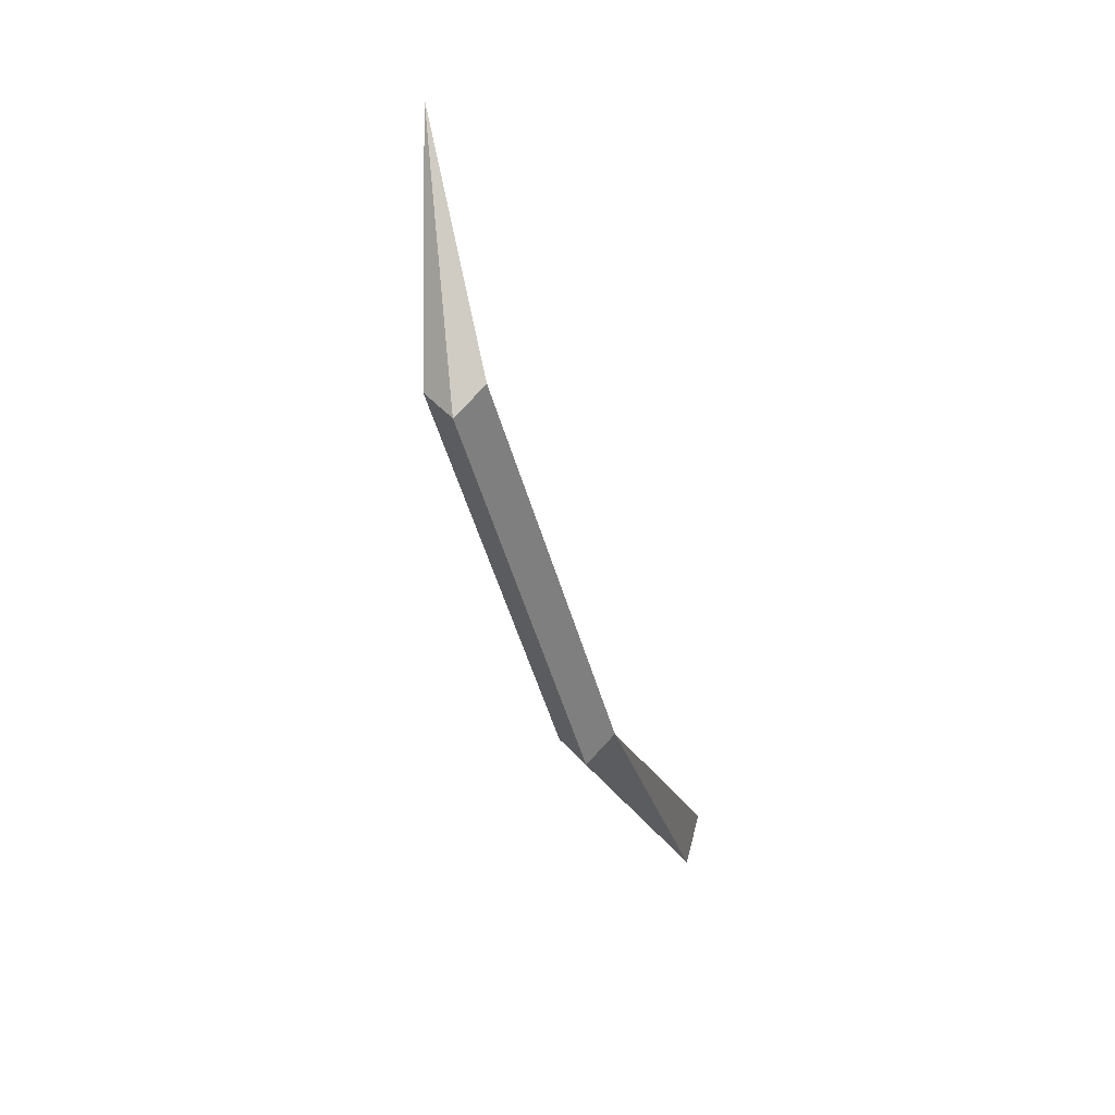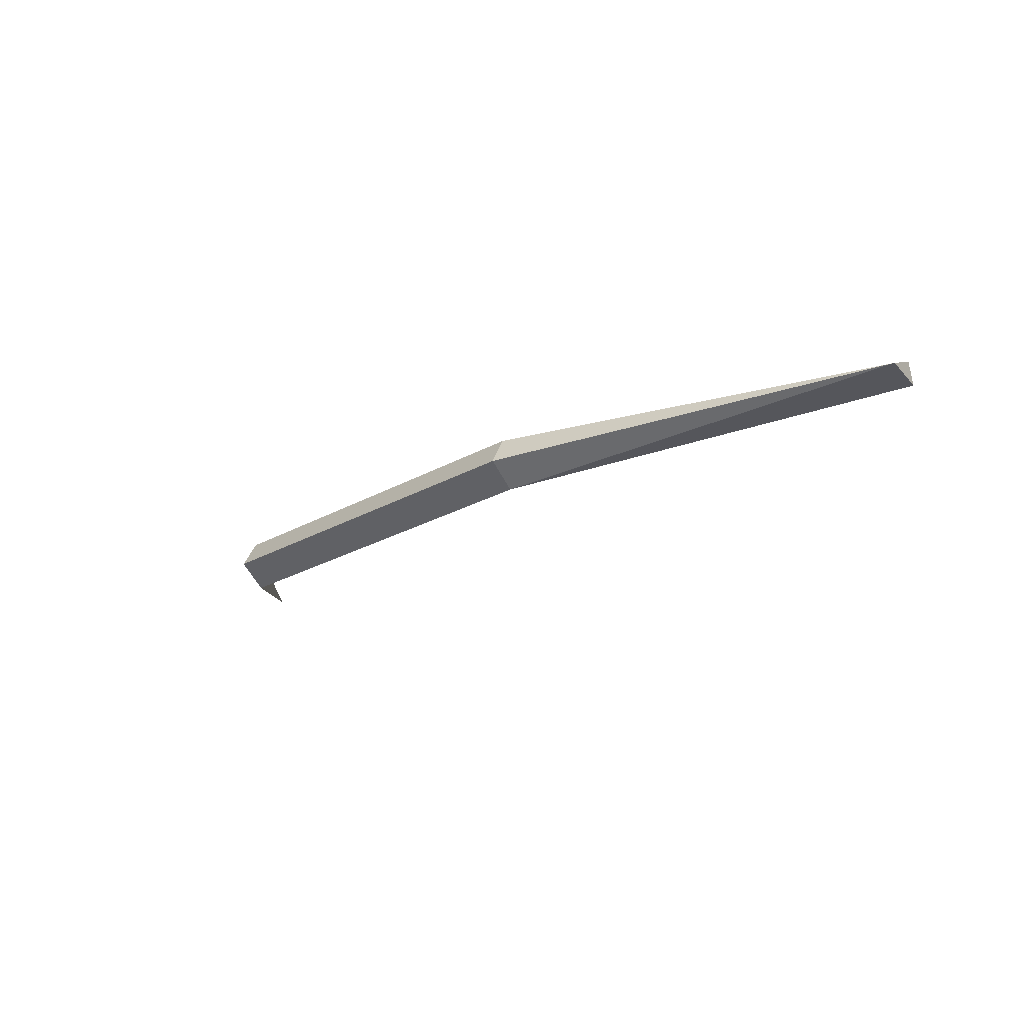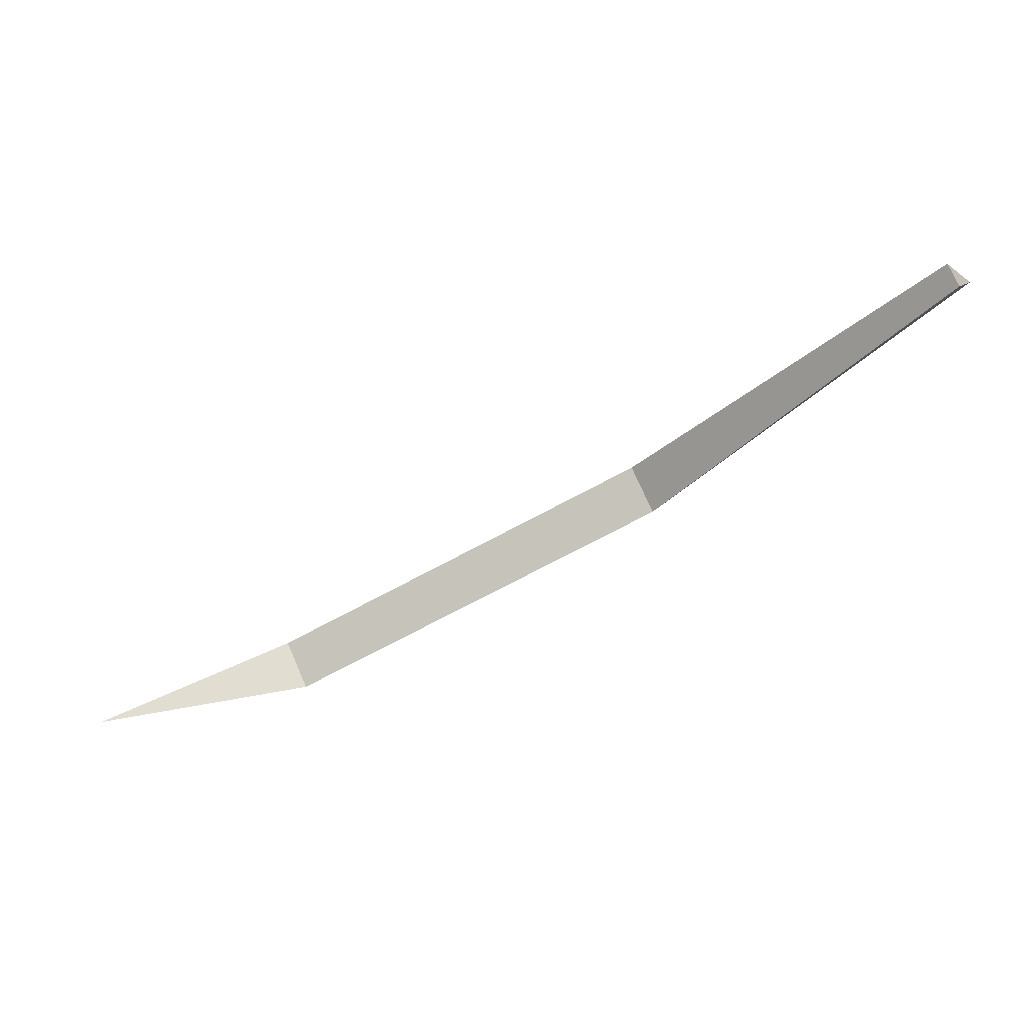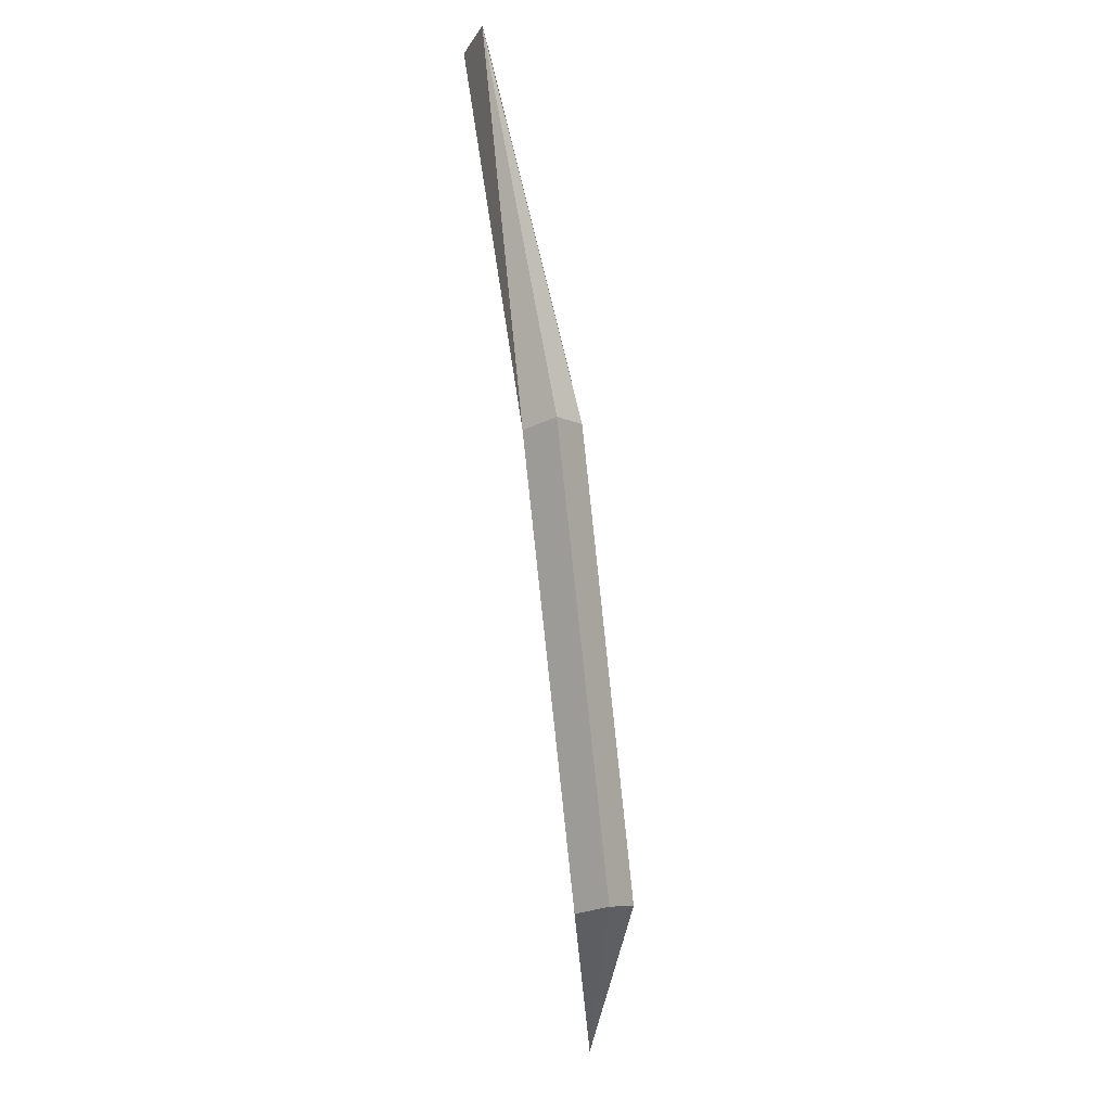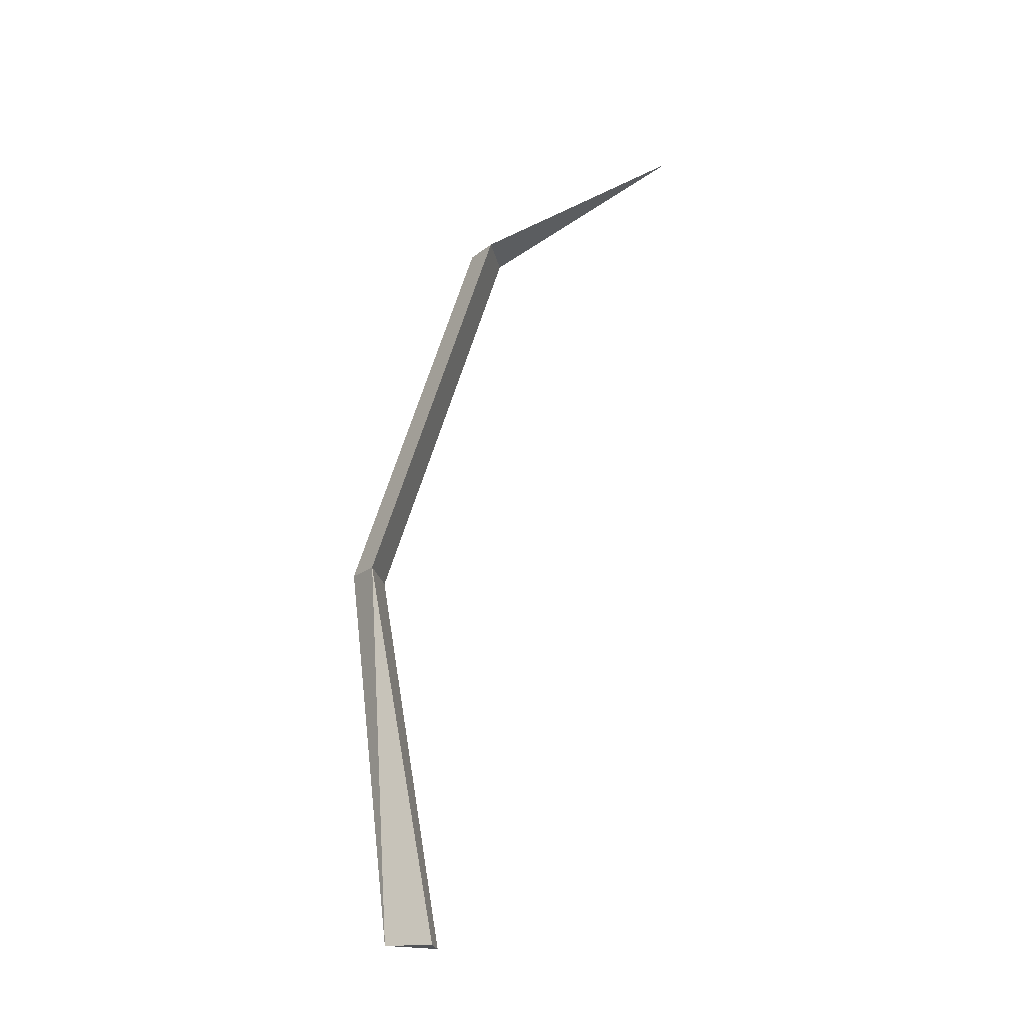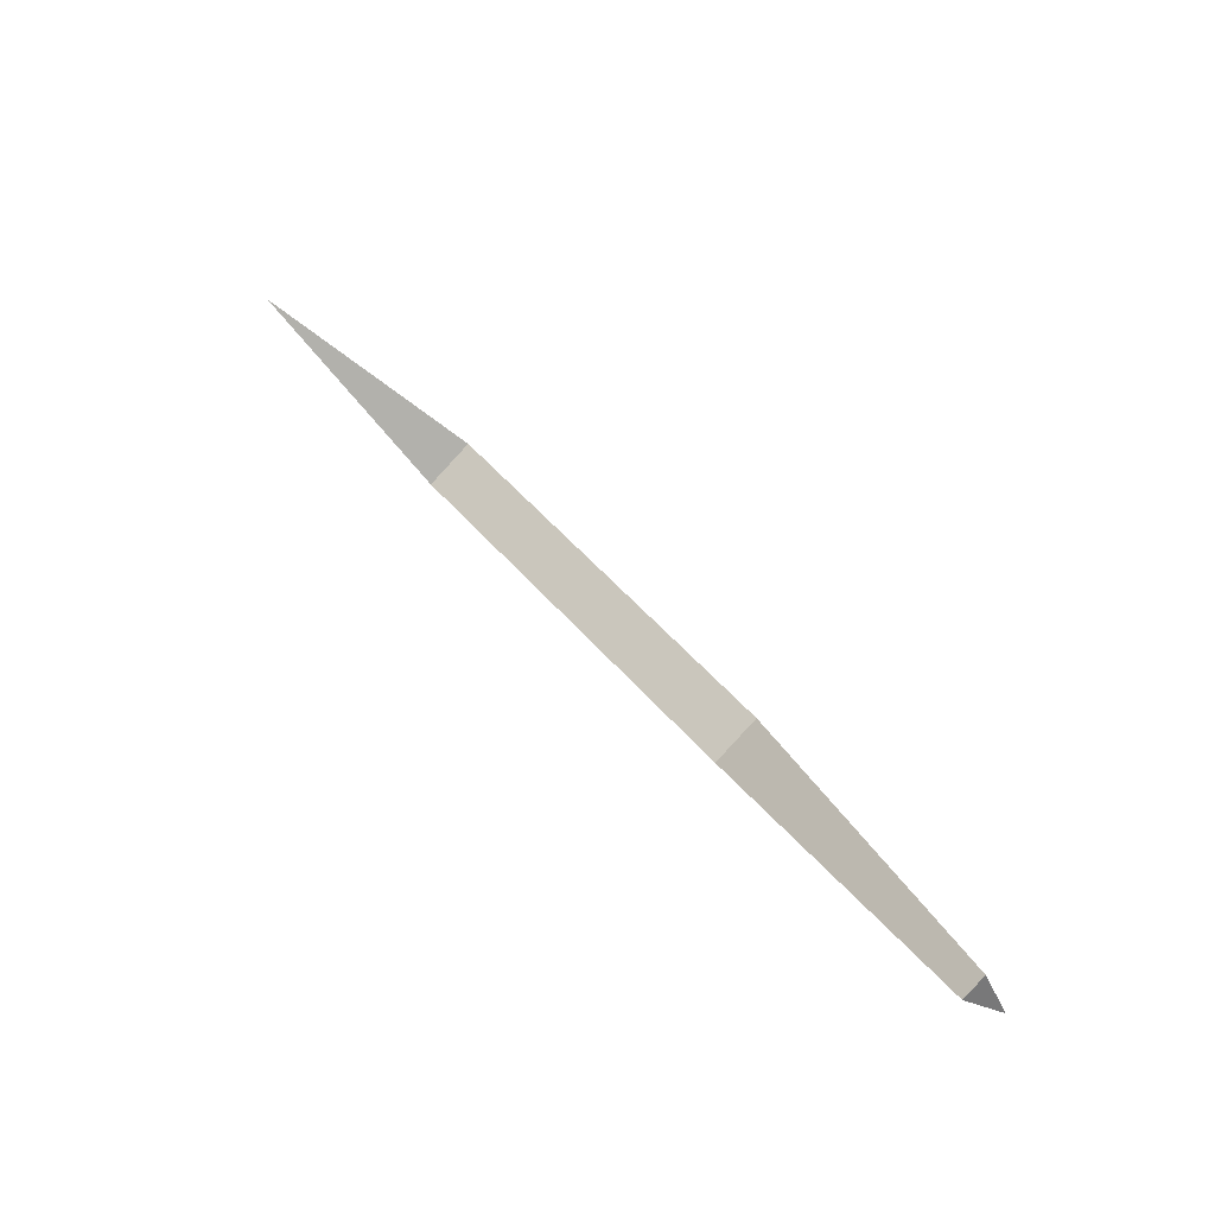
<metadata>
{"format":"obj","ext":"obj","renderer":"f3d","projection":"perspective","resolution":1024,"background":"white","views":[{"elev":-68.9,"azim":105.4,"up":"+Z"},{"elev":-21.6,"azim":-113.1,"up":"+Y"},{"elev":61.9,"azim":159.9,"up":"+Z"},{"elev":-67.0,"azim":-83.9,"up":"+Z"},{"elev":70.6,"azim":-50.5,"up":"+Y"},{"elev":77.4,"azim":-132.3,"up":"+Z"}]}
</metadata>
<code>
o Spider.003_GEO-Spider.003
v -0.7422 0.01492 -0.2336
v -0.8986 0.1844 -0.4638
v -0.7726 0.4482 -0.3199
v -3.031 0.4993 2.397
v -3.301 0.5123 2.029
v -3.046 0.7008 2.357
v 2.557 -0.0134 -1.539
v 2.4 0.156 -1.769
v 2.526 0.4199 -1.625
v 4.308 0.4764 -0.8333
f 3 5 6
f 5 1 4
f 6 1 3
f 8 9 10
f 8 3 9
f 1 8 7
f 3 7 9
f 7 8 10
f 9 7 10
f 3 2 5
f 5 2 1
f 6 4 1
f 8 2 3
f 1 2 8
f 3 1 7
f 5 4 6

</code>
